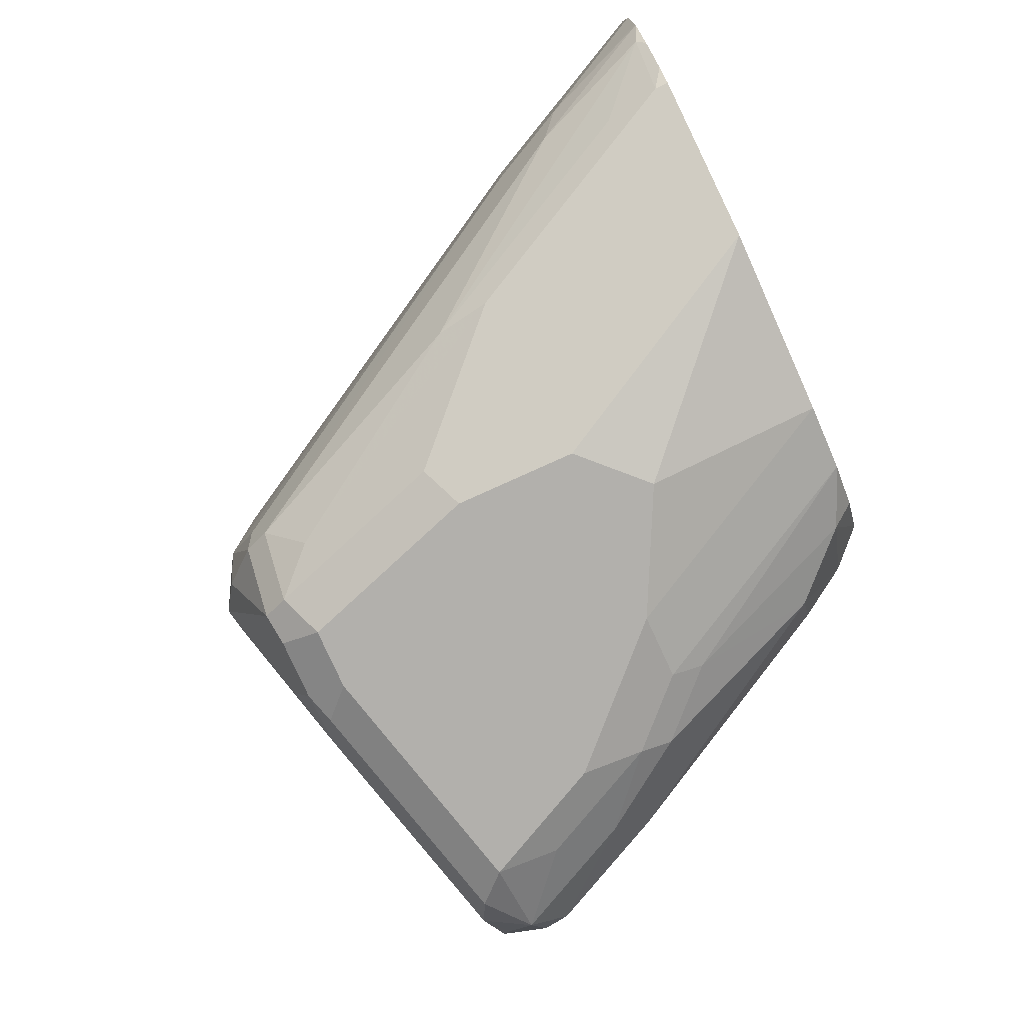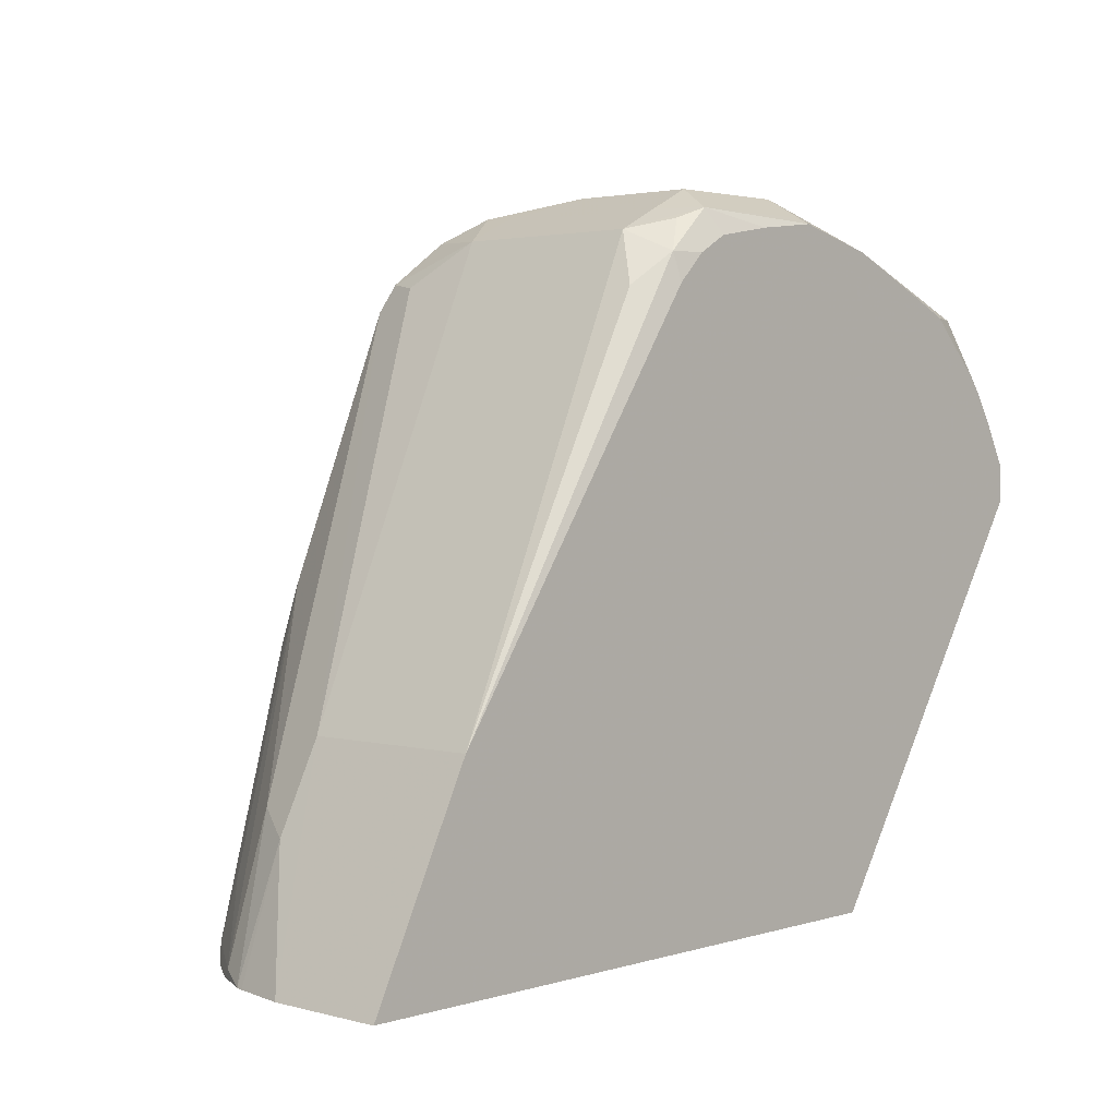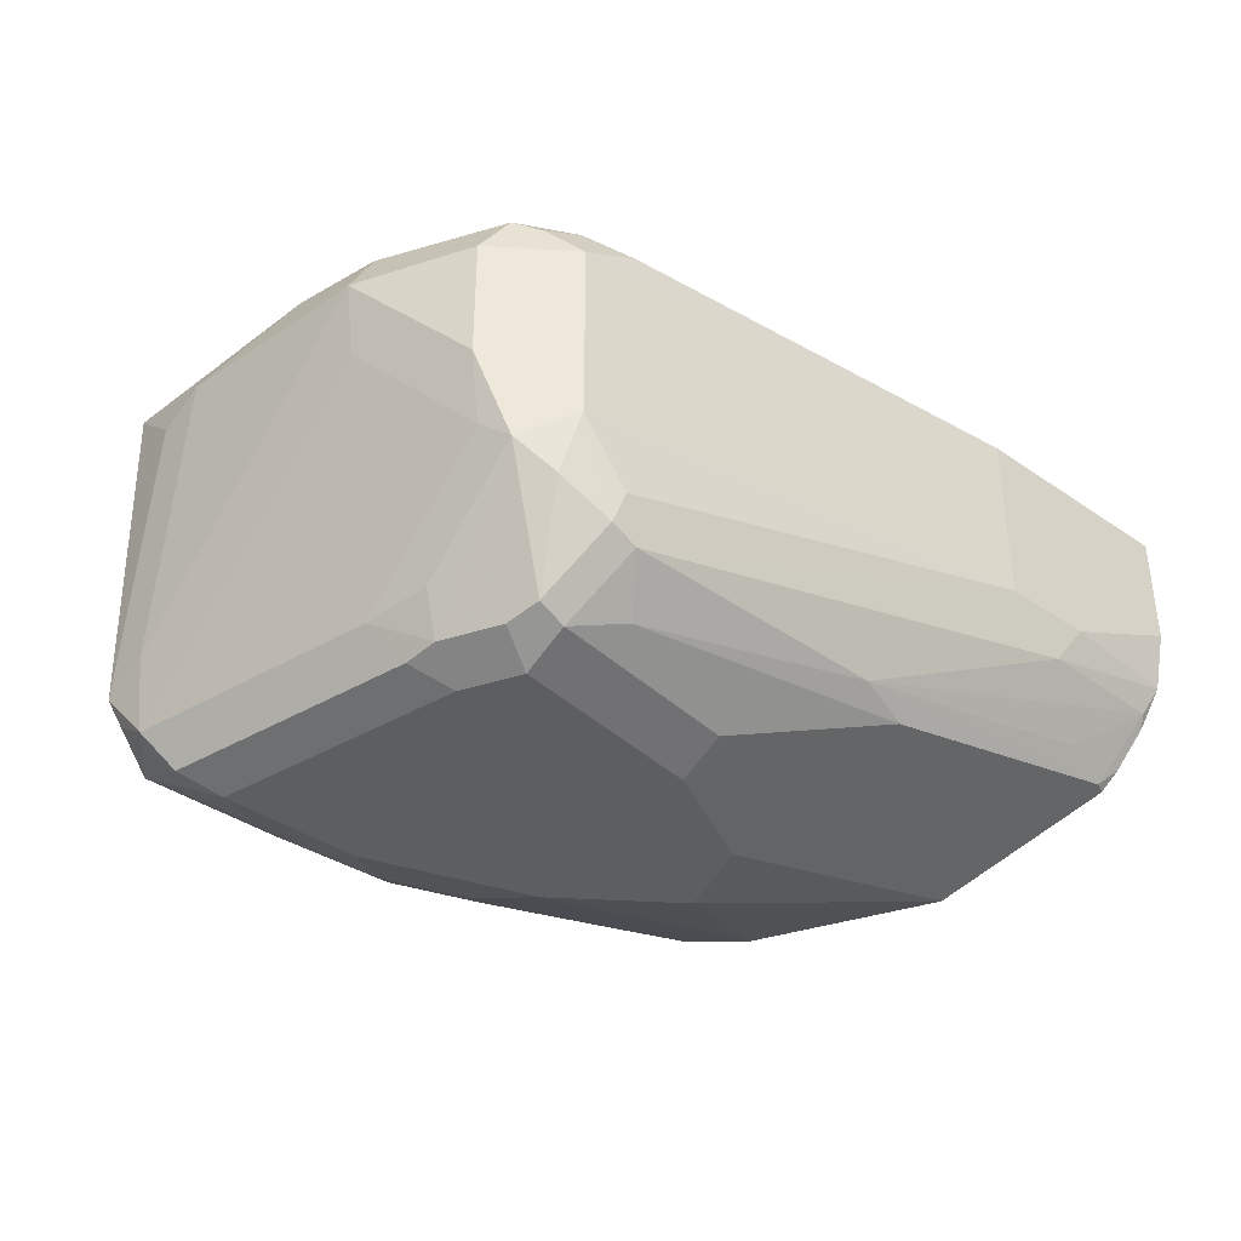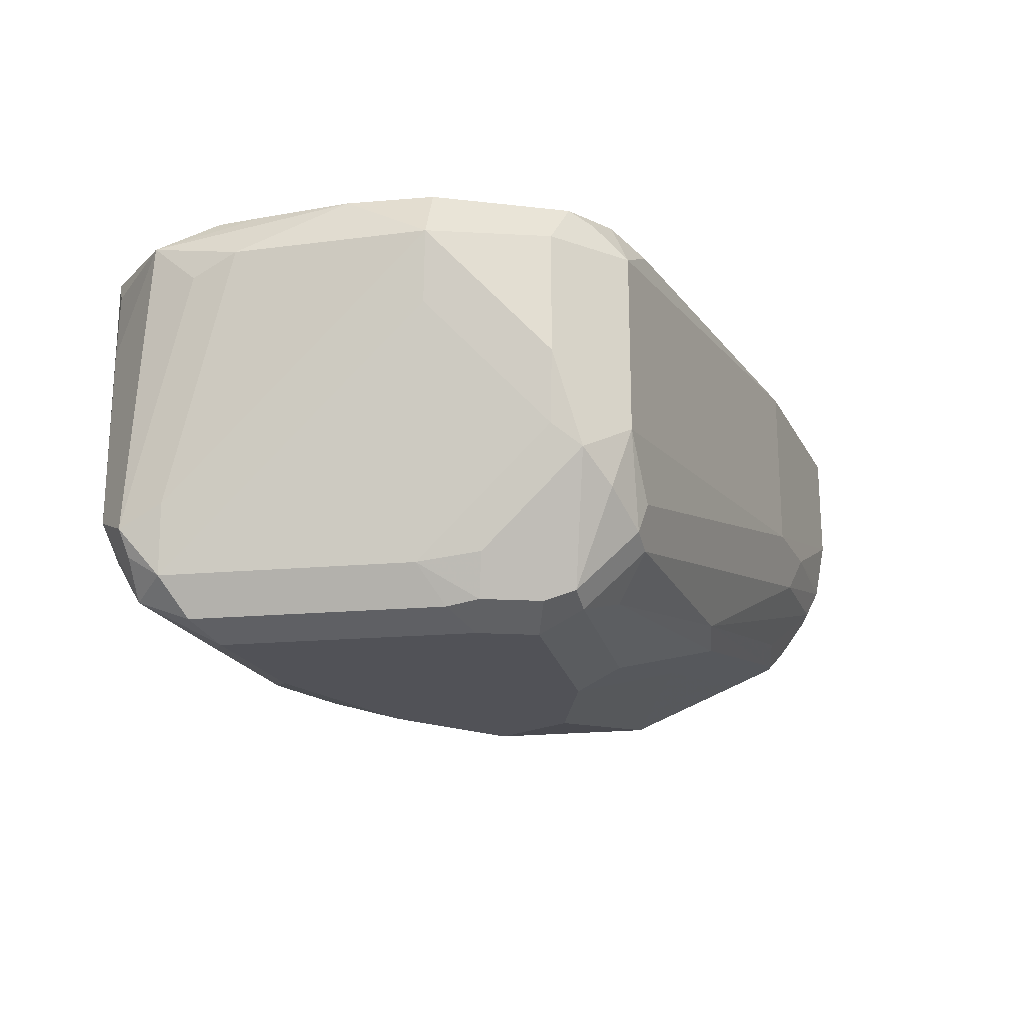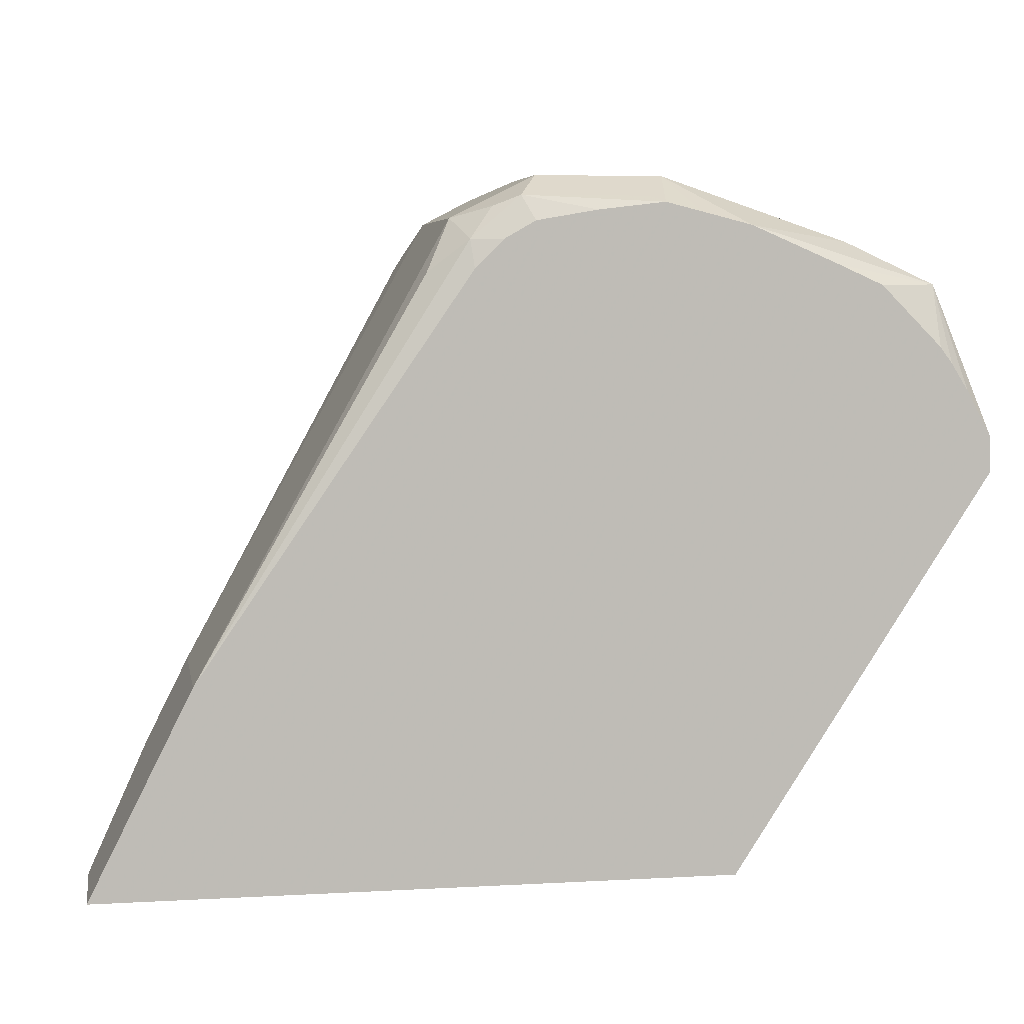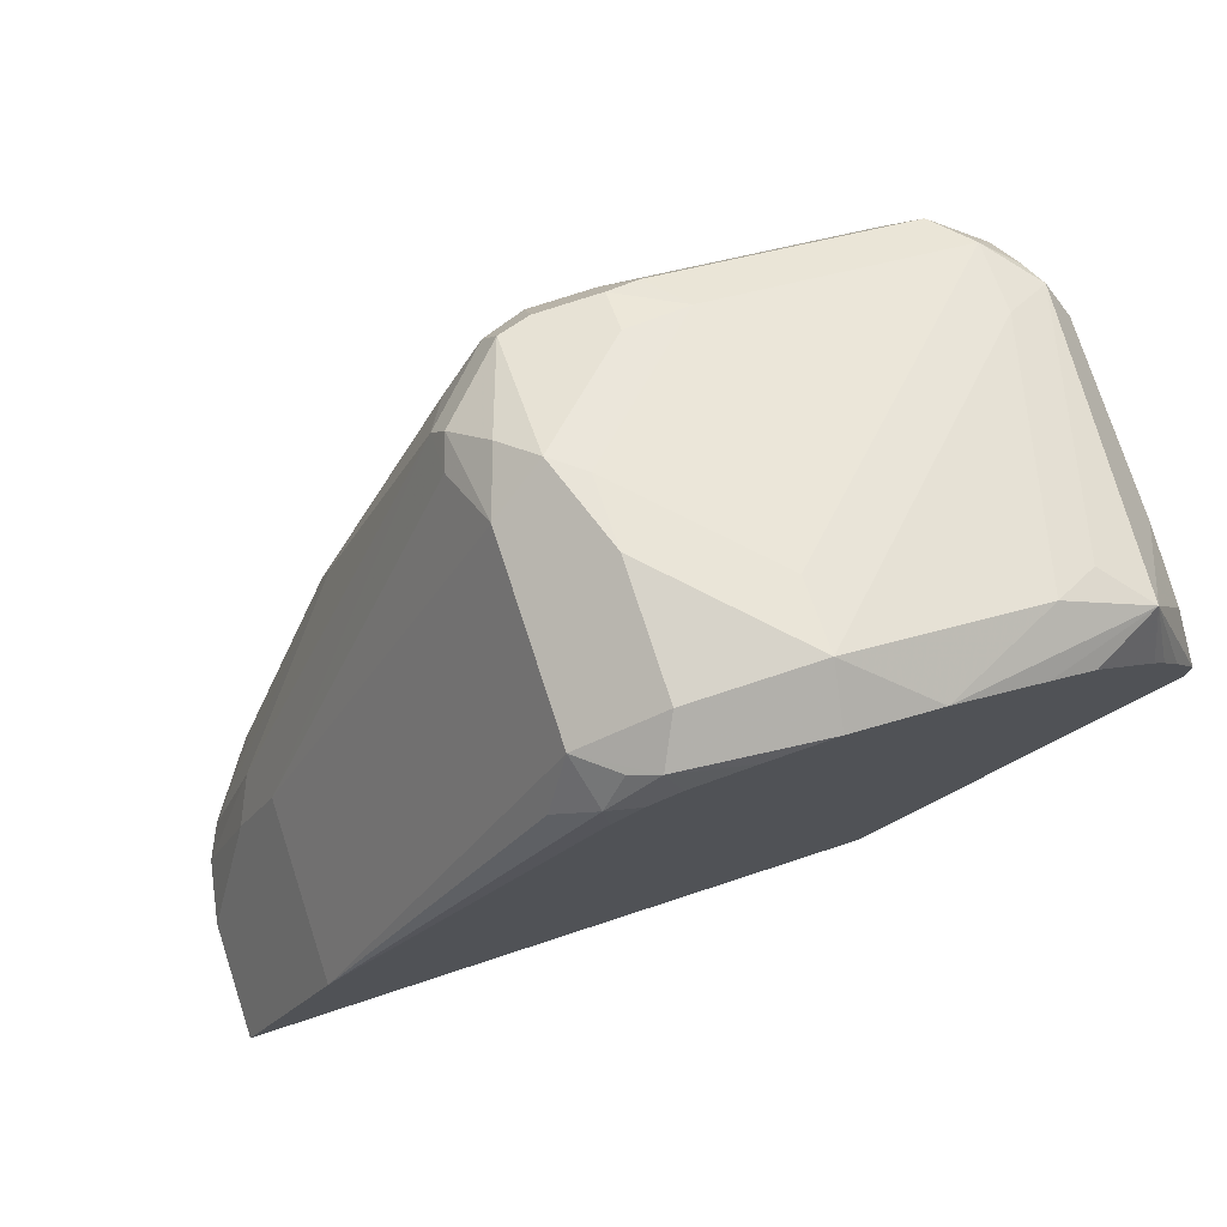
<metadata>
{"format":"obj","ext":"obj","renderer":"f3d","projection":"perspective","resolution":1024,"background":"white","views":[{"elev":-78.8,"azim":114.3,"up":"+Y"},{"elev":2.5,"azim":132.9,"up":"+Z"},{"elev":-38.4,"azim":22.2,"up":"+Y"},{"elev":-21.6,"azim":-5.5,"up":"+Y"},{"elev":5.4,"azim":170.0,"up":"+Z"},{"elev":76.3,"azim":161.9,"up":"+Z"}]}
</metadata>
<code>
v 0.4981 -0.4612 0.5165
v 0.5043 -0.4489 0.5104
v 0.5006 -0.4453 0.5086
v 0.4902 -0.4453 0.506
v 0.4822 -0.4453 0.504
v 0.4755 -0.4453 0.5023
v 0.4427 -0.4612 0.4981
v 0.4243 -0.535 0.4796
v 0.4243 -0.5557 0.475
v 0.4981 -0.482 0.5119
v 0.535 -0.4981 0.5165
v 0.535 -0.4612 0.5165
v 0.5411 -0.4489 0.5104
v 0.5199 -0.4453 0.5063
v 0.4496 -0.4453 0.4912
v 0.4182 -0.4551 0.4858
v 0.4305 -0.4673 0.4919
v 0.412 -0.5411 0.4735
v 0.4151 -0.5488 0.4704
v 0.4182 -0.5596 0.4612
v 0.4335 -0.5673 0.4704
v 0.5073 -0.5673 0.4888
v 0.4981 -0.5557 0.4935
v 0.535 -0.5188 0.5119
v 0.5442 -0.5258 0.5119
v 0.5473 -0.5165 0.5104
v 0.5473 -0.4612 0.5104
v 0.5596 -0.4612 0.5042
v 0.5488 -0.452 0.5073
v 0.5557 -0.4474 0.4981
v 0.5375 -0.4453 0.5032
v 0.4369 -0.4453 0.4855
v 0.4262 -0.4453 0.4749
v 0.4191 -0.4453 0.4677
v 0.4155 -0.4453 0.4629
v 0.4105 -0.4453 0.4549
v 0.4036 -0.4453 0.442
v 0.4059 -0.4577 0.4577
v 0.412 -0.4673 0.4735
v 0.4059 -0.535 0.4612
v 0.4105 -0.5442 0.452
v 0.4366 -0.5596 0.4243
v 0.4405 -0.5673 0.4427
v 0.4427 -0.5719 0.4612
v 0.5165 -0.5719 0.4796
v 0.5165 -0.5657 0.4919
v 0.5165 -0.5534 0.4981
v 0.5442 -0.5626 0.4935
v 0.5534 -0.535 0.505
v 0.5596 -0.5165 0.5042
v 0.535 -0.5657 0.4919
v 0.5673 -0.452 0.4888
v 0.6334 -0.4453 0.3751
v 0.5547 -0.4453 0.4898
v 0.5465 -0.4453 0.4981
v 0.4032 -0.4453 0.4316
v 0.4059 -0.4796 0.4612
v 0.4289 -0.5442 0.4151
v 0.4427 -0.5534 0.4059
v 0.4566 -0.5626 0.3966
v 0.4589 -0.5673 0.4059
v 0.4612 -0.5719 0.4243
v 0.535 -0.5719 0.4796
v 0.5473 -0.5657 0.4858
v 0.5626 -0.5442 0.4935
v 0.5657 -0.535 0.4919
v 0.6334 -0.4981 0.3751
v 0.6631 -0.4453 0.3156
v 0.4786 -0.4453 0.3156
v 0.4786 -0.4981 0.3156
v 0.4735 -0.5165 0.3259
v 0.4658 -0.5258 0.3413
v 0.475 -0.5442 0.3413
v 0.475 -0.5626 0.3782
v 0.4773 -0.5673 0.3874
v 0.4981 -0.5719 0.3874
v 0.5534 -0.5719 0.4243
v 0.5657 -0.5657 0.4304
v 0.6026 -0.5473 0.3936
v 0.5596 -0.5596 0.4735
v 0.5657 -0.5473 0.4858
v 0.6395 -0.5104 0.3567
v 0.6457 -0.4981 0.3505
v 0.6631 -0.4796 0.3156
v 0.4844 -0.5165 0.3156
v 0.4935 -0.5442 0.3228
v 0.5122 -0.5488 0.3156
v 0.5145 -0.5493 0.3156
v 0.533 -0.5534 0.3156
v 0.535 -0.5719 0.369
v 0.5534 -0.5719 0.3874
v 0.5903 -0.5534 0.3874
v 0.6395 -0.5288 0.3198
v 0.5995 -0.5442 0.4105
v 0.6549 -0.5073 0.3182
v 0.6596 -0.4981 0.3156
v 0.6595 -0.4981 0.3159
v 0.6601 -0.4958 0.3156
v 0.4971 -0.537 0.3156
v 0.5903 -0.5534 0.3156
v 0.6252 -0.536 0.3156
v 0.6395 -0.5288 0.3156
v 0.6448 -0.5228 0.3156
v 0.6532 -0.5108 0.3156
v 0.6364 -0.5258 0.3367
f 62 75 76
f 58 72 73
f 58 73 59
f 59 73 60
f 60 73 74
f 56 71 72
f 60 74 75
f 60 75 61
f 61 75 62
f 56 72 58
f 65 81 66
f 63 78 64
f 64 78 79
f 64 79 80
f 64 80 81
f 66 81 67
f 67 82 83
f 67 83 84
f 67 81 82
f 56 70 71
f 68 84 98
f 68 98 96
f 63 77 78
f 56 69 70
f 44 77 63
f 53 67 84
f 42 58 59
f 68 96 104
f 42 59 60
f 42 60 61
f 42 61 43
f 43 61 44
f 44 61 62
f 44 62 76
f 44 76 90
f 44 90 91
f 53 84 68
f 44 91 77
f 45 63 51
f 45 51 46
f 48 51 63
f 48 63 64
f 48 64 81
f 48 81 65
f 48 65 49
f 49 65 50
f 50 65 66
f 50 66 67
f 44 63 45
f 68 104 103
f 82 95 96
f 68 102 101
f 81 94 82
f 82 94 95
f 82 96 97
f 82 97 83
f 83 97 98
f 83 98 84
f 85 99 86
f 86 99 87
f 89 100 90
f 90 100 91
f 80 94 81
f 92 100 101
f 93 101 102
f 93 102 103
f 93 103 104
f 93 104 95
f 93 95 105
f 93 105 94
f 94 105 95
f 95 104 96
f 96 98 97
f 41 58 42
f 92 101 93
f 79 94 80
f 79 93 94
f 79 92 93
f 68 101 100
f 68 100 89
f 68 89 88
f 68 88 87
f 68 87 99
f 68 99 85
f 68 85 70
f 68 70 69
f 70 85 71
f 71 85 86
f 71 86 73
f 71 73 72
f 73 86 74
f 74 86 87
f 74 87 75
f 75 87 88
f 75 88 76
f 76 88 89
f 76 89 90
f 77 91 100
f 77 100 92
f 77 92 78
f 78 92 79
f 68 103 102
f 41 56 58
f 16 38 39
f 38 57 39
f 3 33 32
f 40 56 41
f 3 15 6
f 3 6 5
f 3 5 4
f 6 15 16
f 6 16 7
f 7 16 17
f 7 17 18
f 7 18 8
f 3 34 33
f 8 18 9
f 9 19 20
f 9 20 21
f 9 21 22
f 9 22 23
f 9 23 24
f 9 24 10
f 10 24 11
f 11 24 25
f 11 25 26
f 11 26 27
f 9 18 19
f 11 27 12
f 3 35 34
f 3 37 36
f 1 2 3
f 1 3 4
f 1 4 5
f 1 5 6
f 1 6 7
f 1 7 8
f 1 8 9
f 1 9 10
f 1 10 11
f 1 11 12
f 3 36 35
f 1 12 13
f 2 13 3
f 3 13 14
f 3 14 31
f 3 31 55
f 3 55 54
f 3 54 53
f 3 53 68
f 3 68 69
f 3 69 56
f 3 56 37
f 1 13 2
f 12 27 13
f 3 32 15
f 13 28 29
f 23 47 25
f 23 25 24
f 25 48 49
f 25 49 50
f 25 50 26
f 25 47 46
f 25 46 51
f 25 51 48
f 26 50 28
f 26 28 27
f 23 46 47
f 28 52 30
f 28 50 67
f 28 67 53
f 28 53 52
f 30 54 55
f 30 55 31
f 30 52 53
f 30 53 54
f 37 56 40
f 13 27 28
f 37 57 38
f 28 30 29
f 22 46 23
f 37 40 57
f 22 44 45
f 22 45 46
f 13 29 30
f 13 31 14
f 15 32 16
f 16 33 34
f 16 34 35
f 16 35 36
f 16 36 37
f 16 37 38
f 16 39 18
f 16 18 17
f 13 30 31
f 18 39 57
f 18 57 40
f 18 40 20
f 18 20 19
f 20 40 41
f 20 41 42
f 20 42 43
f 20 43 44
f 21 44 22
f 20 44 21
f 16 32 33

</code>
